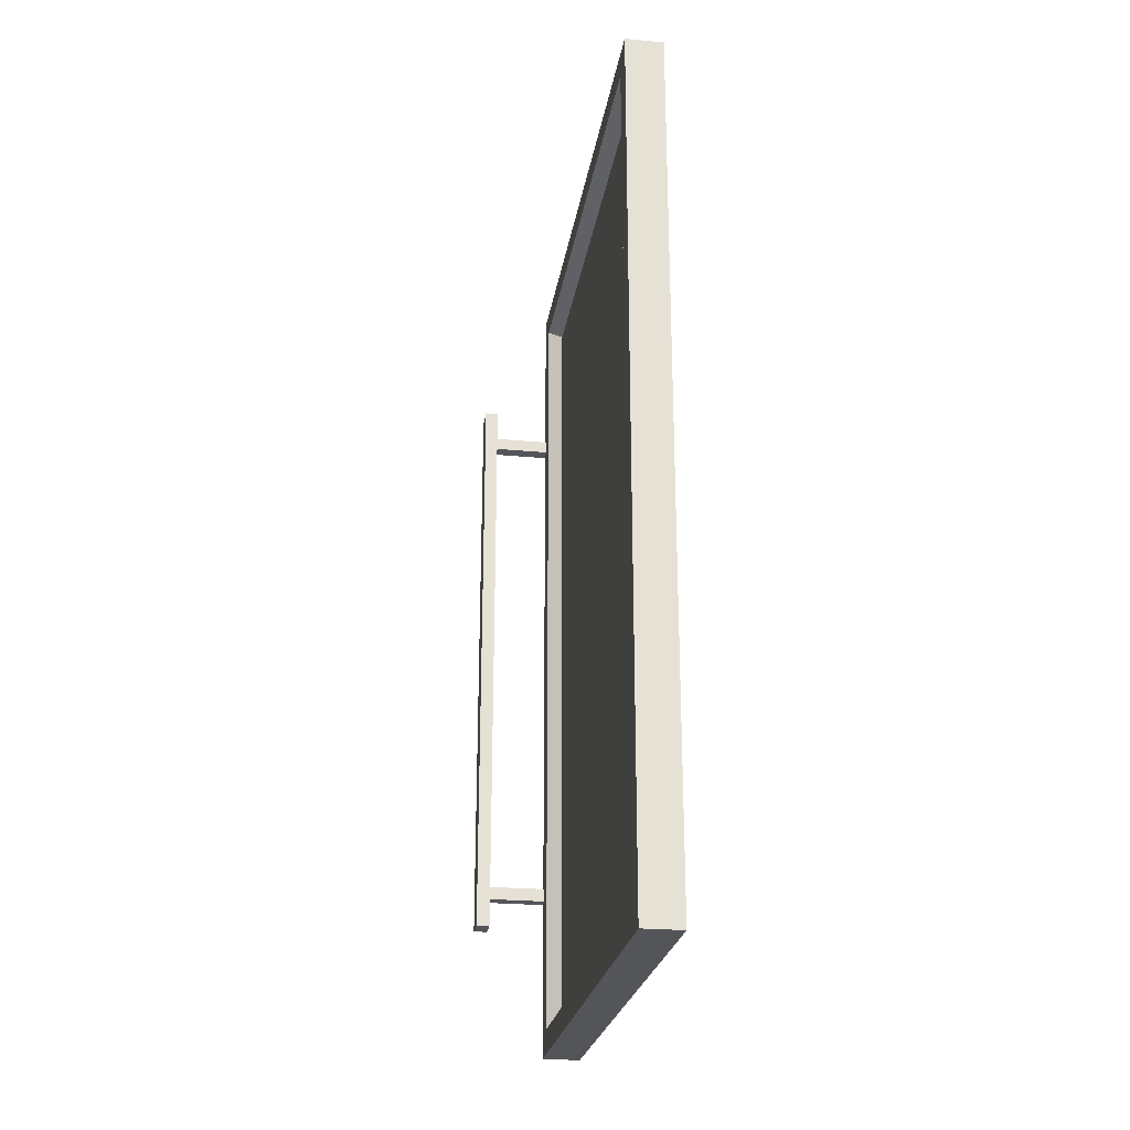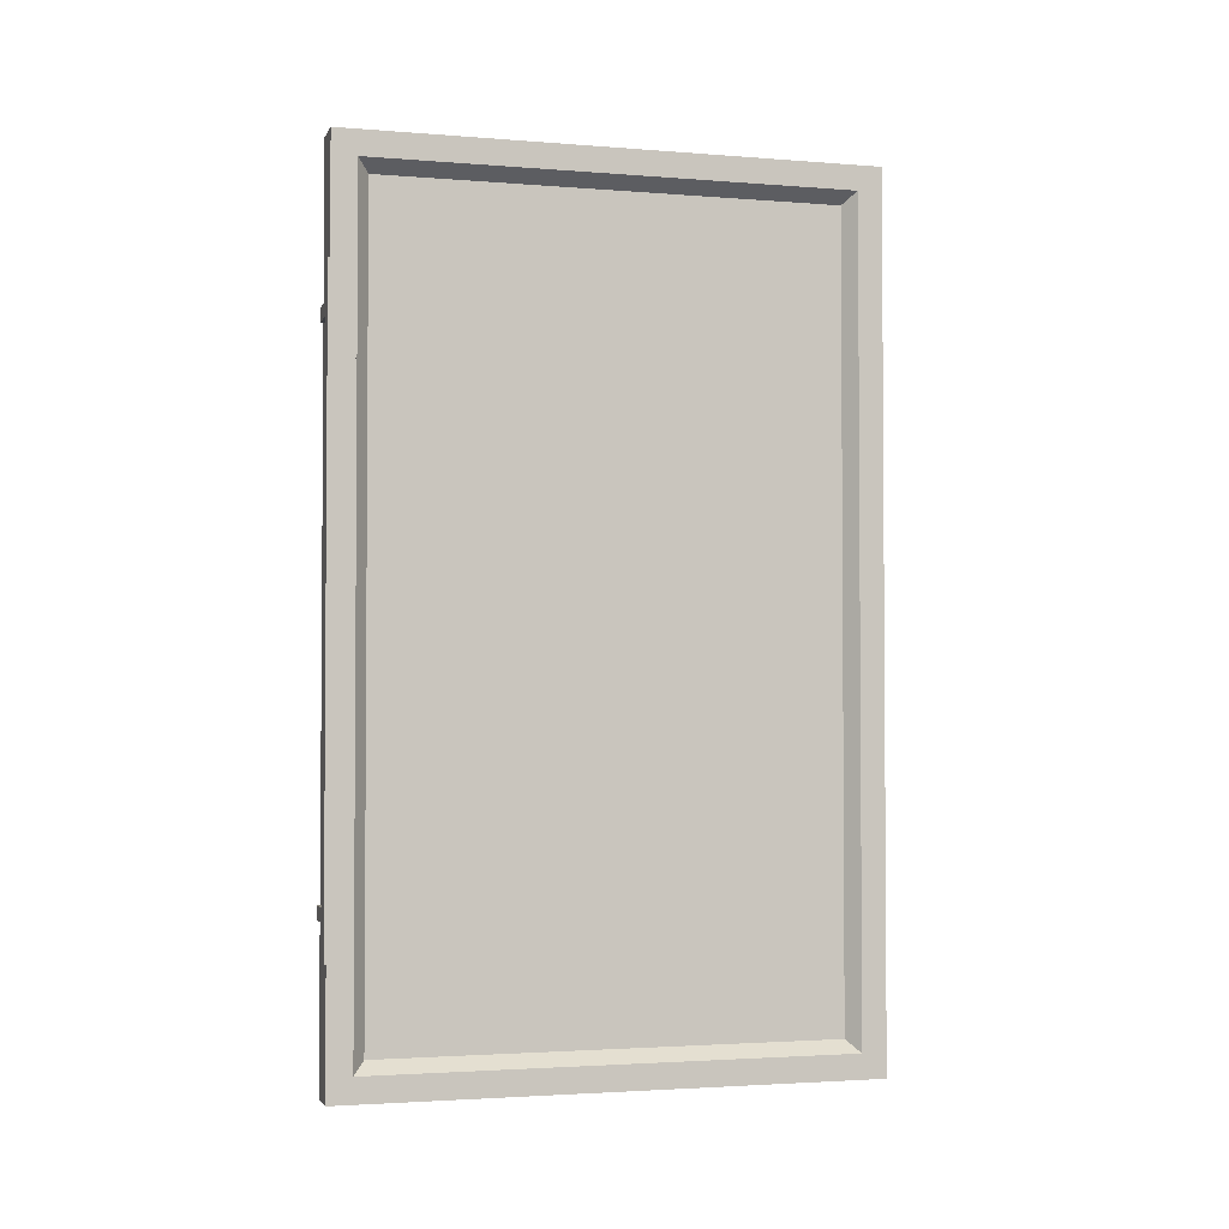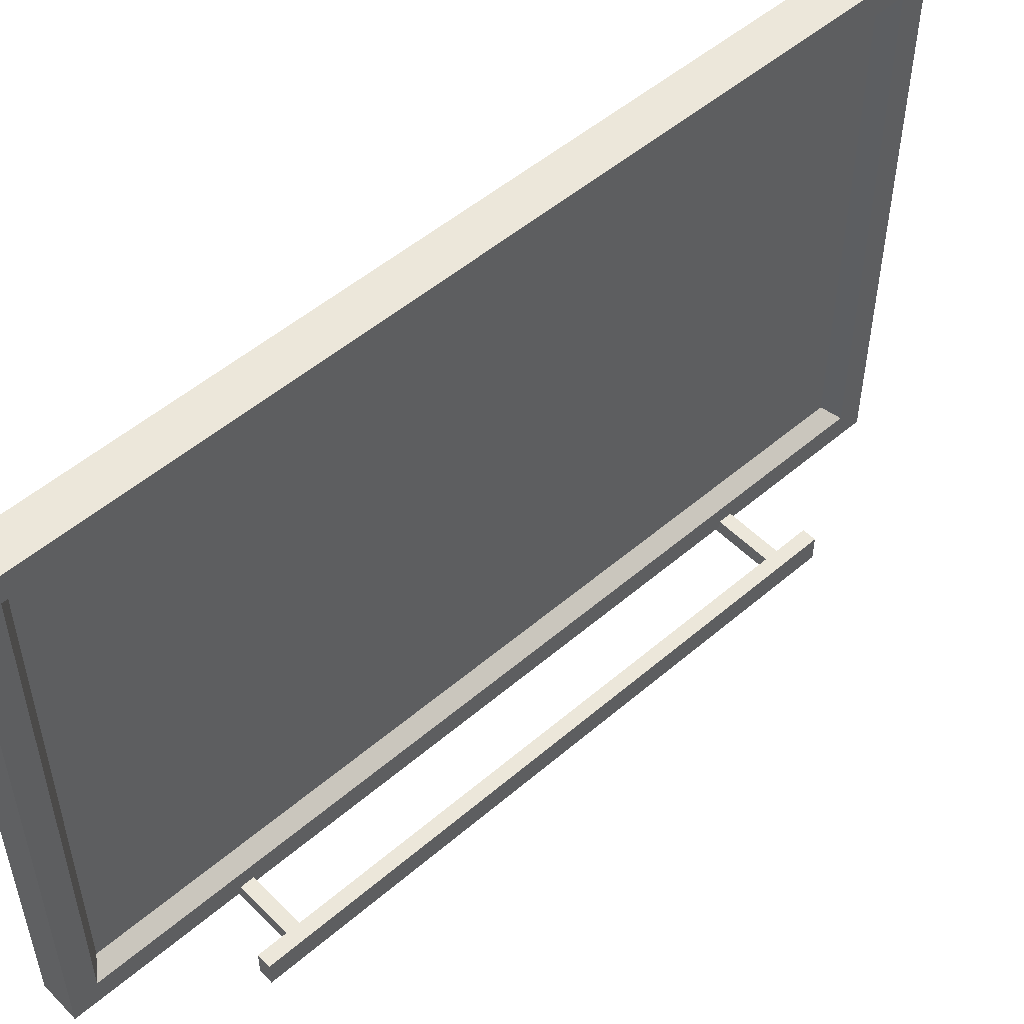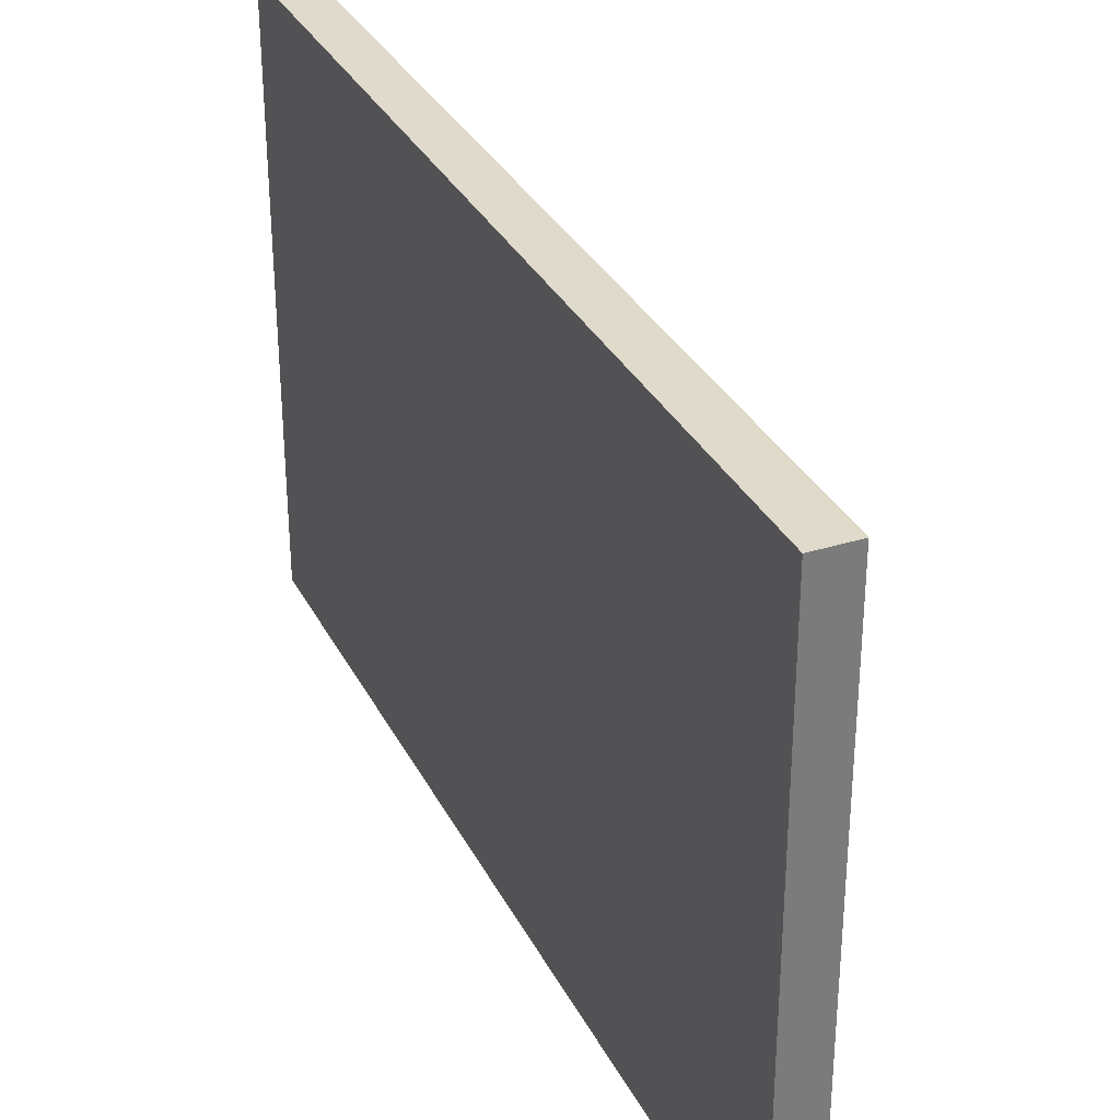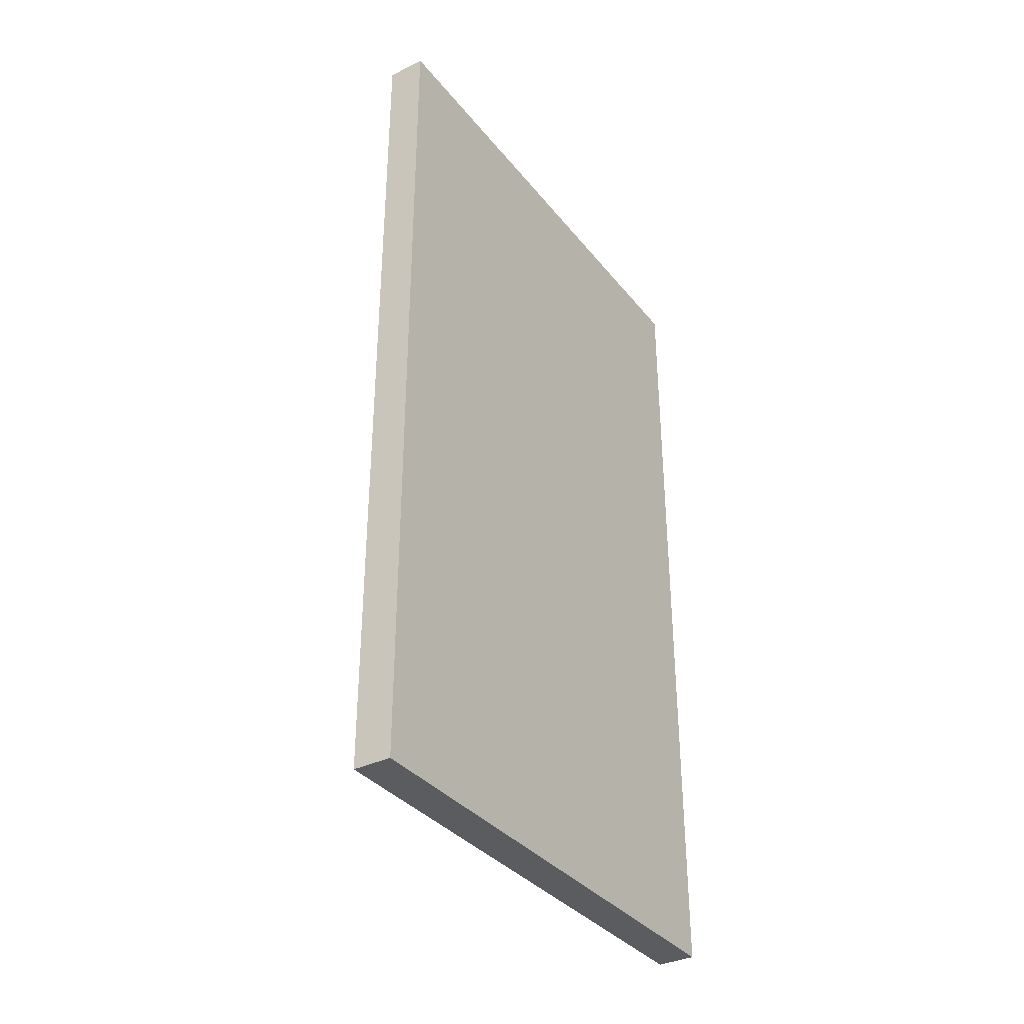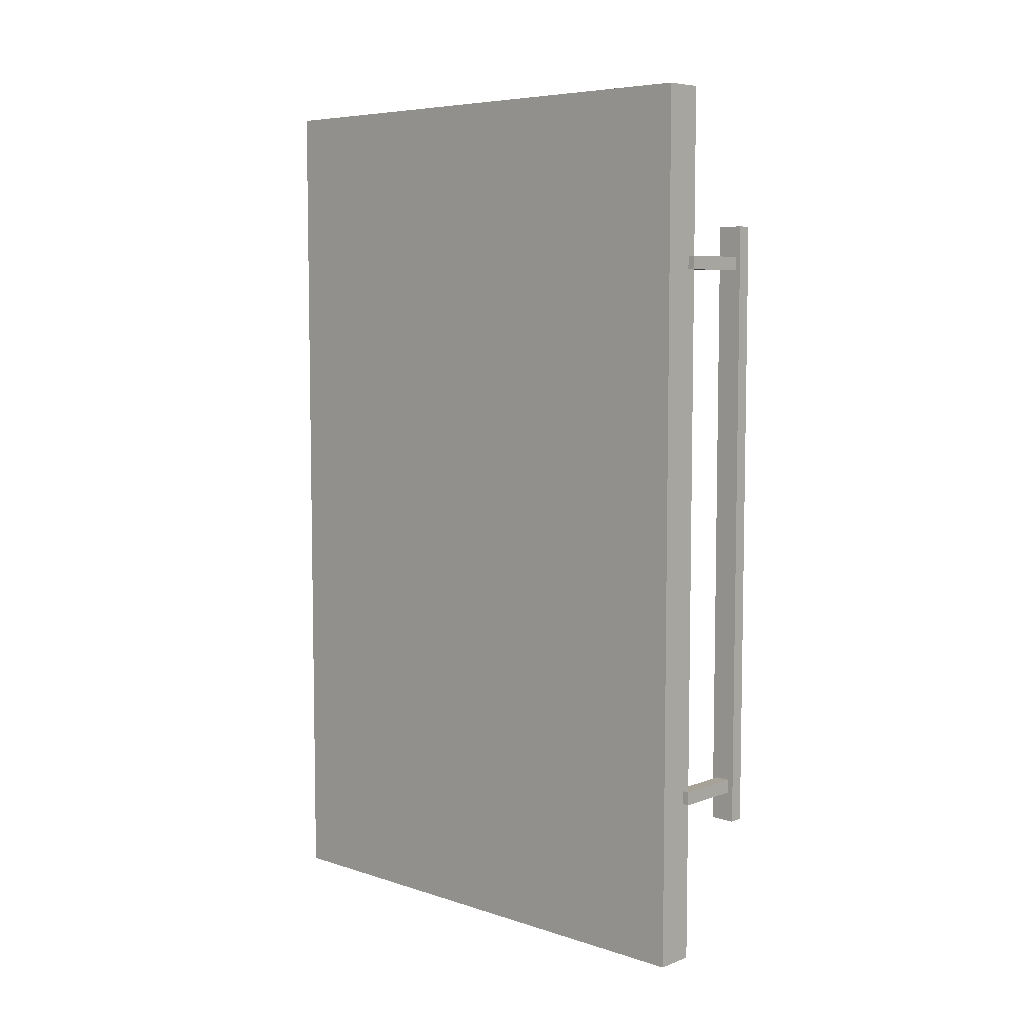
<metadata>
{"format":"obj","ext":"obj","renderer":"f3d","projection":"perspective","resolution":1024,"background":"white","views":[{"elev":-24.7,"azim":-8.7,"up":"+Y"},{"elev":-2.5,"azim":-105.8,"up":"+Y"},{"elev":51.7,"azim":-132.8,"up":"+Z"},{"elev":32.5,"azim":156.4,"up":"+Z"},{"elev":-35.2,"azim":33.1,"up":"+Y"},{"elev":6.5,"azim":133.3,"up":"+Y"}]}
</metadata>
<code>
g sb_city_01_prop_16
v 0.1149 0.9096 -0.5427
v 0.1149 -0.9096 -0.5427
v 0.1149 -0.9096 0.5686
v 0.1149 0.9096 0.5686
v 0.06426 0.8328 -0.4659
v 0.06426 0.8328 0.4918
v 0.06426 -0.8328 0.4918
v 0.06426 -0.8328 -0.4659
v 0.1149 0.9096 -0.5427
v 0.03453 0.9096 -0.5427
v 0.03453 -0.9096 -0.5427
v 0.1149 -0.9096 -0.5427
v 0.1149 -0.9096 -0.5427
v 0.03453 -0.9096 -0.5427
v 0.03453 -0.9096 0.5686
v 0.1149 -0.9096 0.5686
v 0.1149 -0.9096 0.5686
v 0.03453 -0.9096 0.5686
v 0.03453 0.9096 0.5686
v 0.1149 0.9096 0.5686
v 0.1149 0.9096 0.5686
v 0.03453 0.9096 0.5686
v 0.03453 0.9096 -0.5427
v 0.1149 0.9096 -0.5427
v 0.03453 0.8578 -0.4909
v 0.06426 0.8328 -0.4659
v 0.06426 -0.8328 -0.4659
v 0.03453 -0.8578 -0.4909
v 0.03453 -0.8578 -0.4909
v 0.06426 -0.8328 -0.4659
v 0.06426 -0.8328 0.4918
v 0.03453 -0.8578 0.5168
v 0.03453 -0.8578 0.5168
v 0.06426 -0.8328 0.4918
v 0.06426 0.8328 0.4918
v 0.03453 0.8578 0.5168
v 0.03453 0.8578 0.5168
v 0.06426 0.8328 0.4918
v 0.06426 0.8328 -0.4659
v 0.03453 0.8578 -0.4909
v -0.1149 1.872e-08 -0.5686
v -0.1149 0.6328 -0.5686
v -0.1149 0.6328 -0.5168
v -0.1149 1.872e-08 -0.5168
v -0.1149 -0.6328 -0.5168
v -0.1149 -0.6328 -0.5686
v -0.1149 1.872e-08 -0.5168
v -0.1149 0.6328 -0.5168
v -0.08644 0.6328 -0.5168
v -0.08644 1.408e-08 -0.5168
v -0.08644 -0.6328 -0.5168
v -0.1149 -0.6328 -0.5168
v -0.1149 0.6328 -0.5686
v -0.08644 0.6328 -0.5686
v -0.08644 0.6328 -0.5168
v -0.1149 0.6328 -0.5168
v -0.08644 0.5429 -0.5577
v -0.08644 0.5703 -0.5577
v -0.08644 0.5703 -0.5276
v -0.08644 0.5429 -0.5276
v 0.05323 0.5429 -0.5577
v 0.05323 0.5429 -0.5276
v 0.05323 0.5703 -0.5276
v 0.05323 0.5703 -0.5577
v -0.08644 0.5429 -0.5577
v 0.05323 0.5429 -0.5577
v 0.05323 0.5703 -0.5577
v -0.08644 0.5703 -0.5577
v -0.08644 0.5703 -0.5577
v 0.05323 0.5703 -0.5577
v 0.05323 0.5703 -0.5276
v -0.08644 0.5703 -0.5276
v -0.08644 0.5703 -0.5276
v 0.05323 0.5703 -0.5276
v 0.05323 0.5429 -0.5276
v -0.08644 0.5429 -0.5276
v -0.08644 0.5429 -0.5276
v 0.05323 0.5429 -0.5276
v 0.05323 0.5429 -0.5577
v -0.08644 0.5429 -0.5577
v -0.08644 0.6328 -0.5686
v -0.08644 1.408e-08 -0.5168
v -0.08644 0.6328 -0.5168
v -0.08644 1.408e-08 -0.5686
v -0.08644 -0.6328 -0.5686
v -0.08644 -0.6328 -0.5168
v -0.1149 0.6328 -0.5686
v -0.08644 1.408e-08 -0.5686
v -0.08644 0.6328 -0.5686
v -0.1149 1.872e-08 -0.5686
v -0.1149 -0.6328 -0.5686
v -0.08644 -0.6328 -0.5686
v -0.1149 -0.6328 -0.5686
v -0.1149 -0.6328 -0.5168
v -0.08644 -0.6328 -0.5168
v -0.08644 -0.6328 -0.5686
v -0.08644 -0.5429 -0.5577
v -0.08644 -0.5429 -0.5276
v -0.08644 -0.5703 -0.5276
v -0.08644 -0.5703 -0.5577
v 0.05323 -0.5429 -0.5577
v 0.05323 -0.5703 -0.5577
v 0.05323 -0.5703 -0.5276
v 0.05323 -0.5429 -0.5276
v -0.08644 -0.5429 -0.5577
v -0.08644 -0.5703 -0.5577
v 0.05323 -0.5703 -0.5577
v 0.05323 -0.5429 -0.5577
v -0.08644 -0.5703 -0.5577
v -0.08644 -0.5703 -0.5276
v 0.05323 -0.5703 -0.5276
v 0.05323 -0.5703 -0.5577
v -0.08644 -0.5703 -0.5276
v -0.08644 -0.5429 -0.5276
v 0.05323 -0.5429 -0.5276
v 0.05323 -0.5703 -0.5276
v -0.08644 -0.5429 -0.5276
v -0.08644 -0.5429 -0.5577
v 0.05323 -0.5429 -0.5577
v 0.05323 -0.5429 -0.5276
v 0.03453 0.9096 -0.5427
v 0.03453 0.8578 -0.4909
v 0.03453 -0.8578 -0.4909
v 0.03453 -0.9096 -0.5427
v 0.03453 0.9096 0.5686
v 0.03453 -0.8578 0.5168
v 0.03453 0.8578 0.5168
v 0.03453 -0.9096 0.5686
g sb_city_01_prop_16_0
f 3 2 1
f 4 3 1
f 7 6 5
f 8 7 5
f 11 10 9
f 12 11 9
f 15 14 13
f 16 15 13
f 19 18 17
f 20 19 17
f 23 22 21
f 24 23 21
f 27 26 25
f 28 27 25
f 31 30 29
f 32 31 29
f 35 34 33
f 36 35 33
f 39 38 37
f 40 39 37
f 43 42 41
f 44 43 41
f 44 41 45
f 41 46 45
f 49 48 47
f 50 49 47
f 50 47 51
f 47 52 51
f 55 54 53
f 56 55 53
f 59 58 57
f 60 59 57
f 63 62 61
f 64 63 61
f 67 66 65
f 68 67 65
f 71 70 69
f 72 71 69
f 75 74 73
f 76 75 73
f 79 78 77
f 80 79 77
f 83 82 81
f 82 84 81
f 85 84 82
f 86 85 82
f 89 88 87
f 88 90 87
f 91 90 88
f 92 91 88
f 95 94 93
f 96 95 93
f 99 98 97
f 100 99 97
f 103 102 101
f 104 103 101
f 107 106 105
f 108 107 105
f 111 110 109
f 112 111 109
f 115 114 113
f 116 115 113
f 119 118 117
f 120 119 117
f 123 122 121
f 124 123 121
f 121 122 125
f 126 123 124
f 122 127 125
f 128 126 124
f 125 127 128
f 127 126 128

</code>
